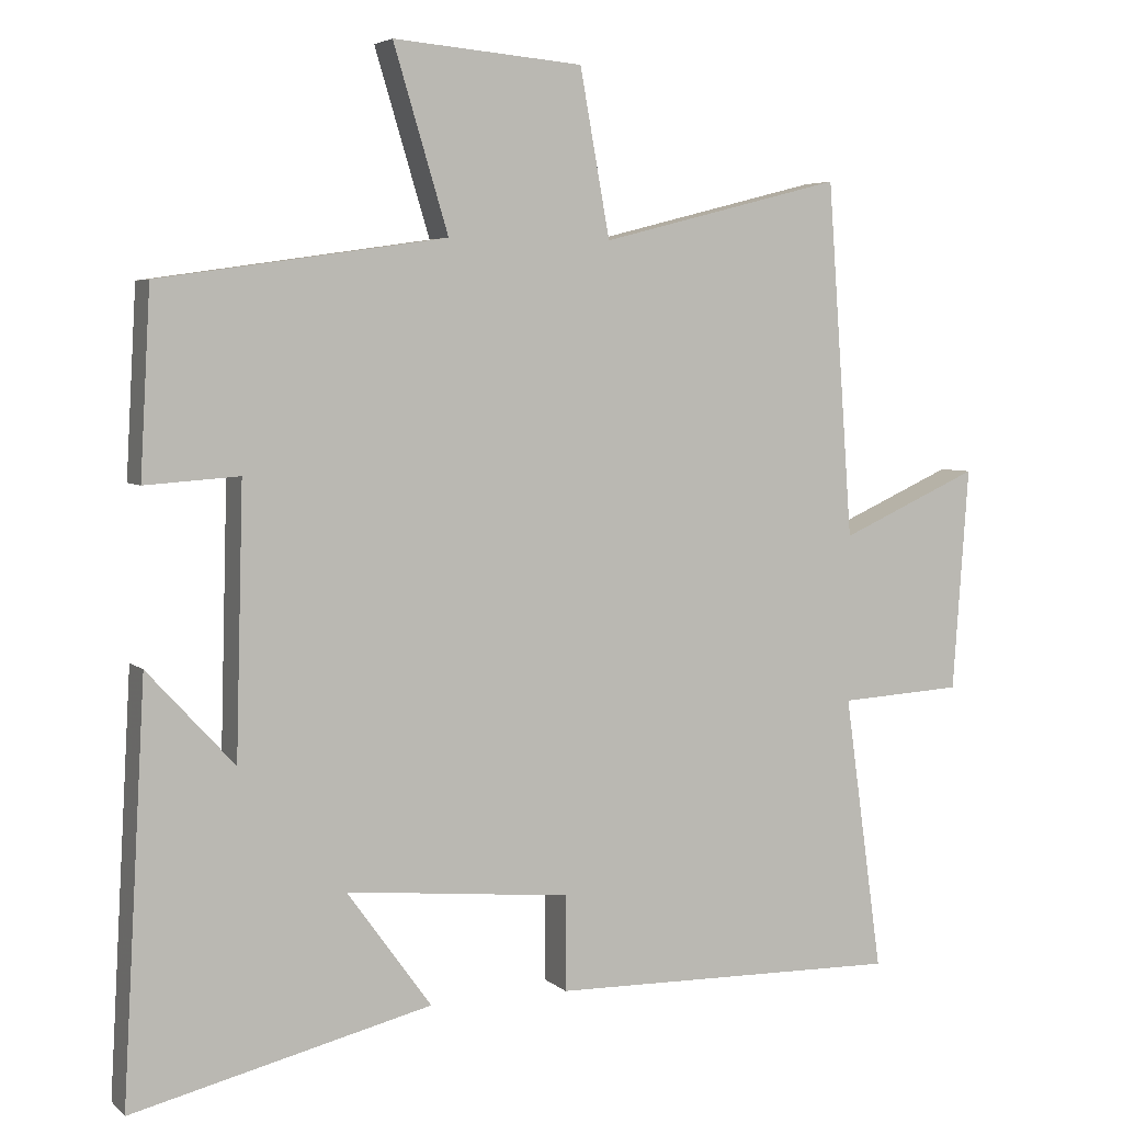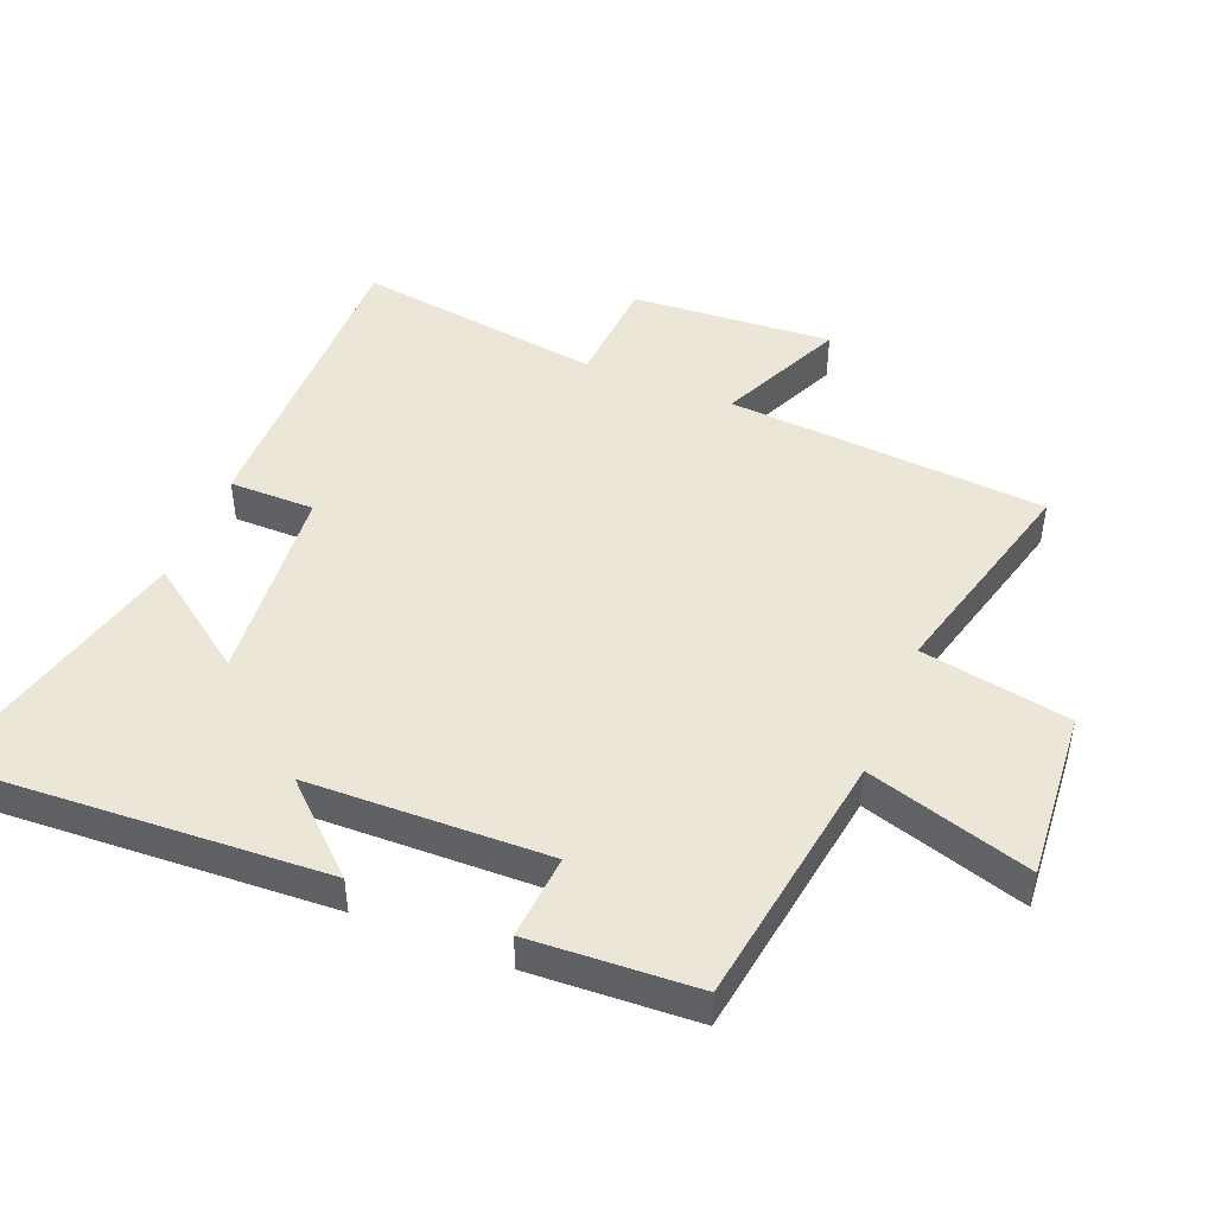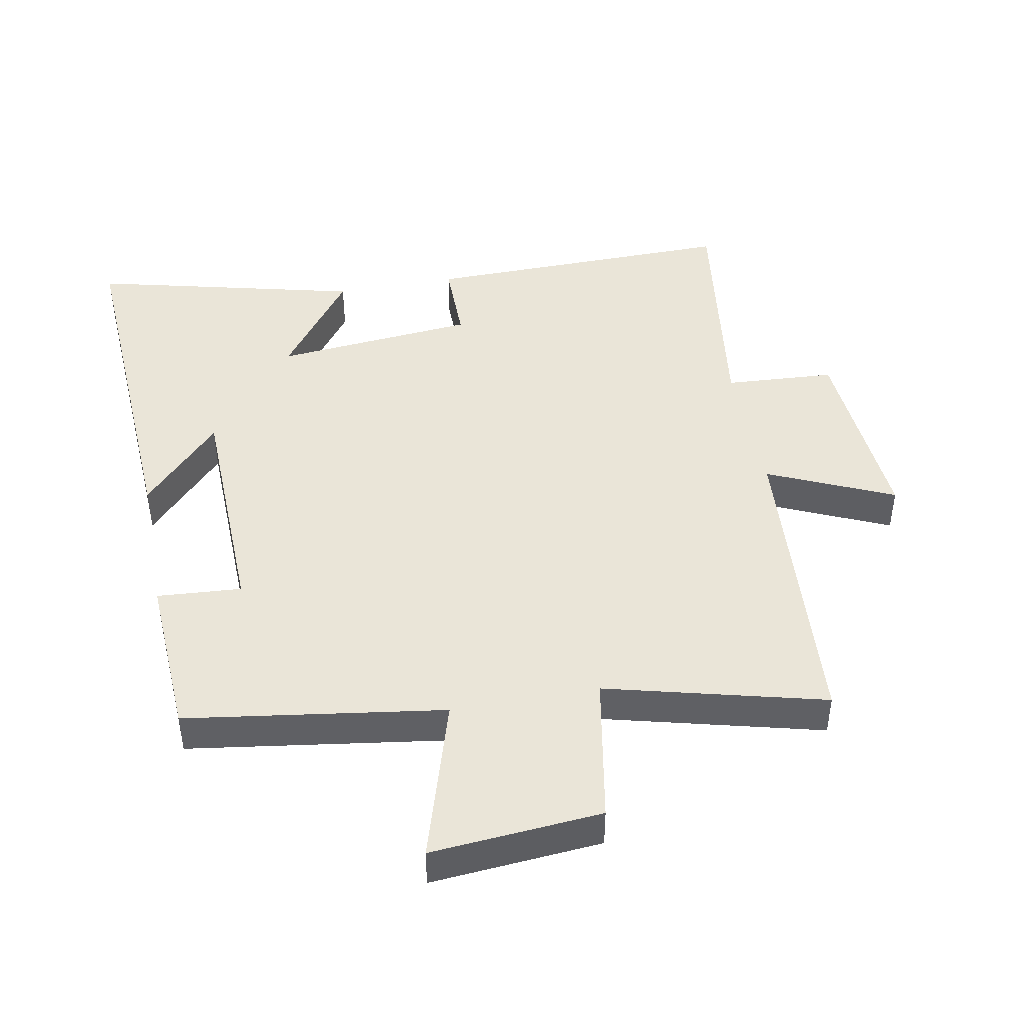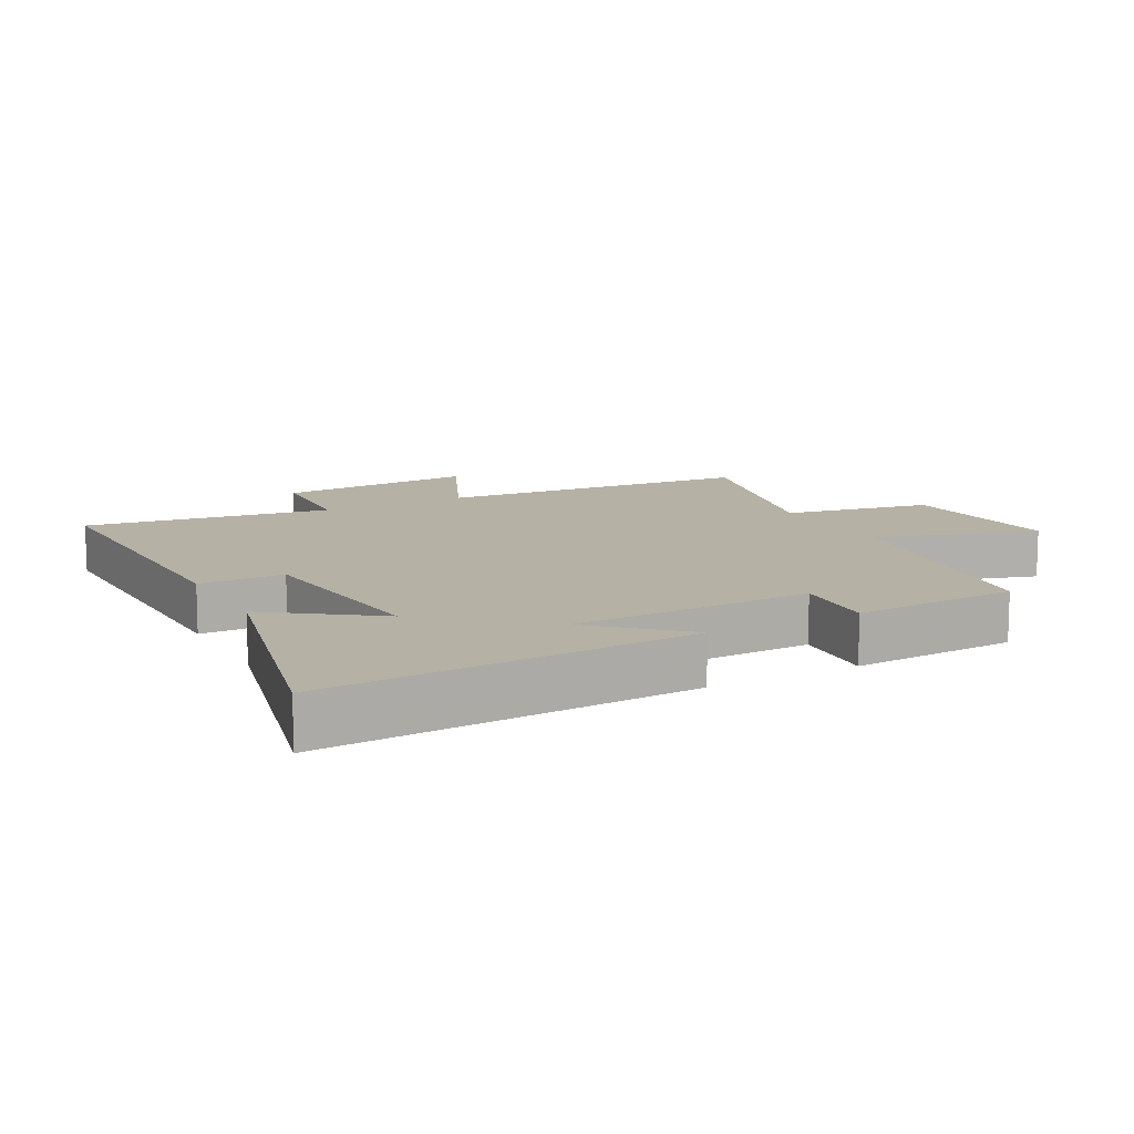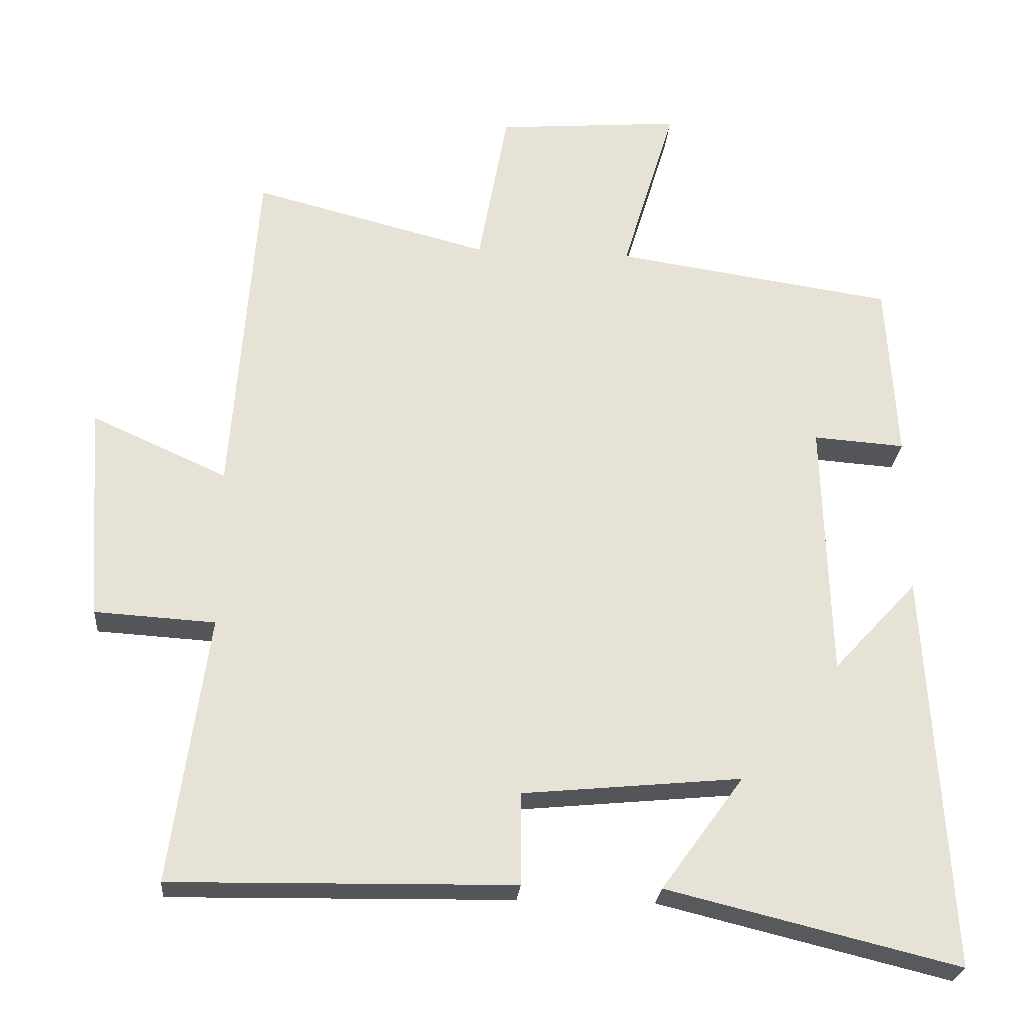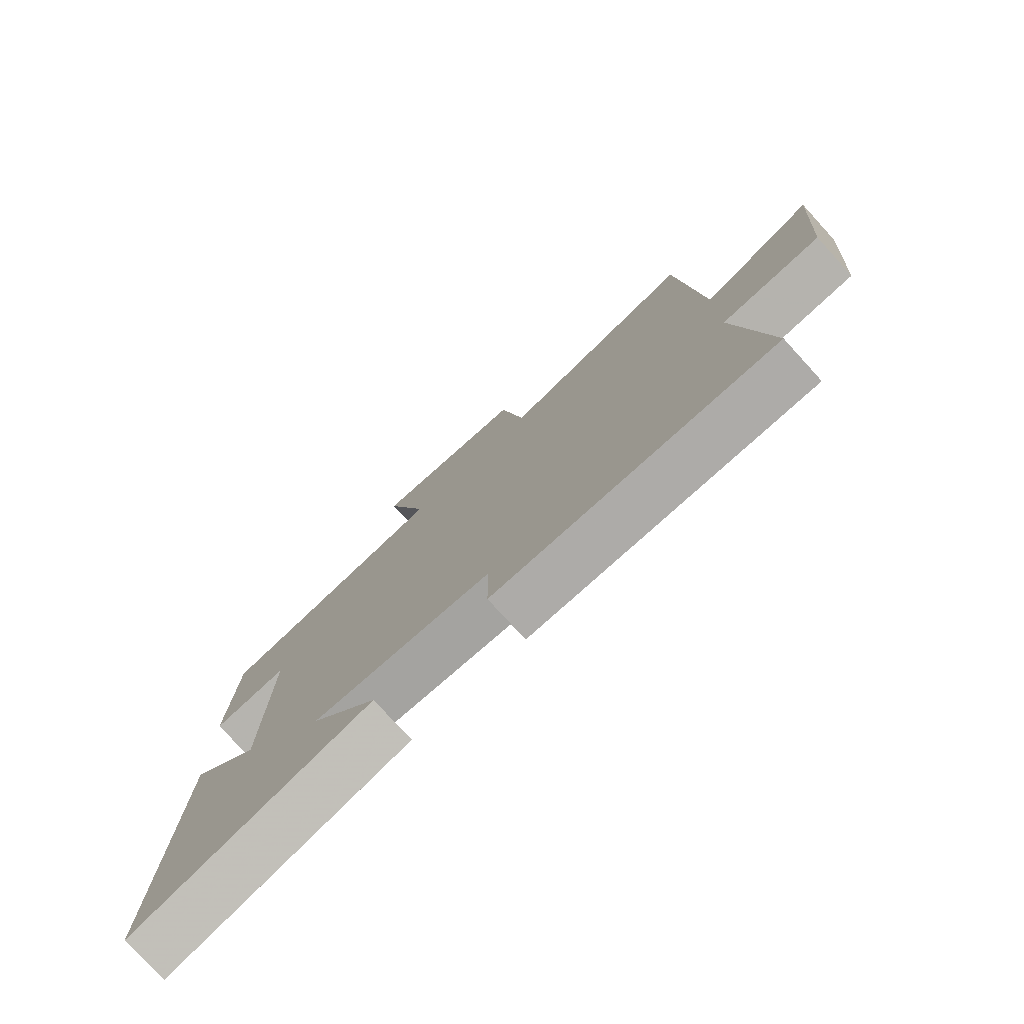
<metadata>
{"format":"obj","ext":"obj","renderer":"f3d","projection":"perspective","resolution":1024,"background":"white","views":[{"elev":4.7,"azim":-23.4,"up":"+Z"},{"elev":46.4,"azim":-67.7,"up":"+Y"},{"elev":44.6,"azim":-10.6,"up":"+Y"},{"elev":11.8,"azim":-118.1,"up":"+Y"},{"elev":-25.7,"azim":175.2,"up":"+Z"},{"elev":-77.3,"azim":42.4,"up":"+Z"}]}
</metadata>
<code>
v -0.531 0.07 -0.6
v -0.5 0.07 -0.038
v -0.381 0.07 -0.167
v -0.371 0.07 0.199
v -0.5 0.07 0.19
v -0.486 0.07 0.443
v -0.093 0.07 0.5
v -0.168 0.07 0.749
v 0.092 0.07 0.727
v 0.133 0.07 0.5
v 0.465 0.07 0.585
v 0.5 0.07 0.099
v 0.691 0.07 0.185
v 0.669 0.07 -0.121
v 0.5 0.07 -0.131
v 0.552 0.07 -0.508
v 0.071 0.07 -0.5
v 0.071 0.07 -0.37
v -0.237 0.07 -0.34
v -0.121 0.07 -0.5
v -0.531 0 -0.6
v -0.5 0 -0.038
v -0.381 0 -0.167
v -0.371 0 0.199
v -0.5 0 0.19
v -0.486 0 0.443
v -0.093 0 0.5
v -0.168 0 0.749
v 0.092 0 0.727
v 0.133 0 0.5
v 0.465 0 0.585
v 0.5 0 0.099
v 0.691 0 0.185
v 0.669 0 -0.121
v 0.5 0 -0.131
v 0.552 0 -0.508
v 0.071 0 -0.5
v 0.071 0 -0.37
v -0.237 0 -0.34
v -0.121 0 -0.5
f 1 2 3
f 20 1 3
f 19 20 3
f 18 19 3 4
f 15 16 17 18
f 15 18 4
f 12 13 14 15
f 12 15 4
f 11 12 4
f 10 11 4
f 7 8 9 10
f 6 7 10
f 5 6 10
f 4 5 10
f 23 22 21
f 23 21 40
f 23 40 39
f 24 23 39 38
f 38 37 36 35
f 24 38 35
f 35 34 33 32
f 24 35 32
f 24 32 31
f 24 31 30
f 30 29 28 27
f 30 27 26
f 30 26 25
f 30 25 24
f 1 21 22 2
f 2 22 23 3
f 3 23 24 4
f 4 24 25 5
f 5 25 26 6
f 6 26 27 7
f 7 27 28 8
f 8 28 29 9
f 9 29 30 10
f 10 30 31 11
f 11 31 32 12
f 12 32 33 13
f 13 33 34 14
f 14 34 35 15
f 15 35 36 16
f 16 36 37 17
f 17 37 38 18
f 18 38 39 19
f 19 39 40 20
f 20 40 21 1

</code>
